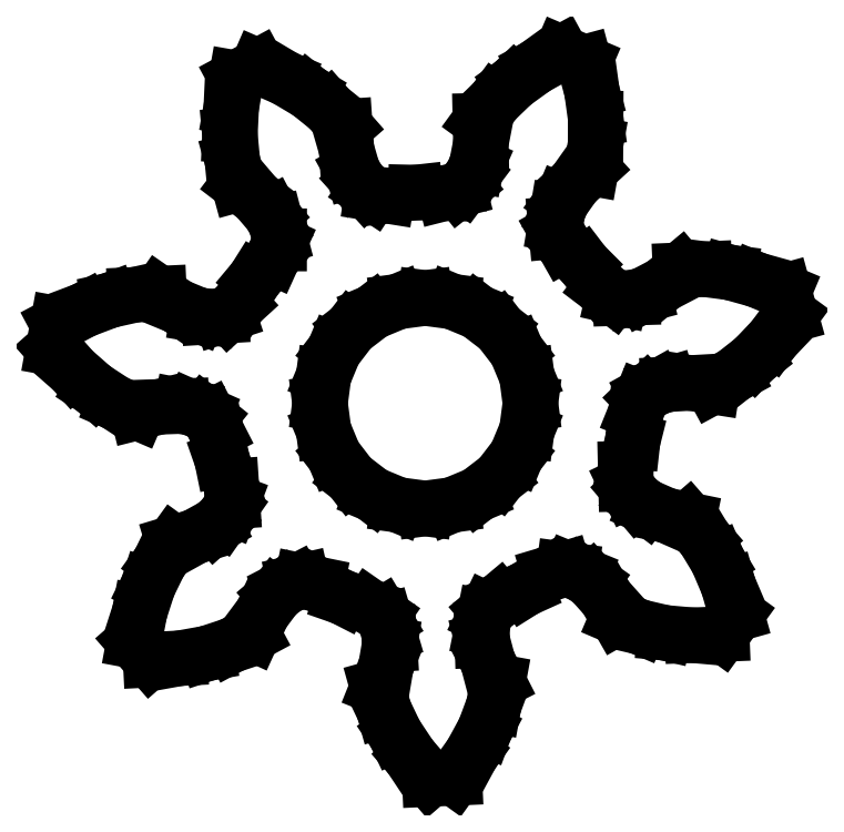
<metadata>
{"format":"dxf","ext":"dxf","renderer":"ezdxf+matplotlib","layout":"modelspace","background":"white","min_lineweight":24,"dpi":150}
</metadata>
<code>
0
SECTION
2
ENTITIES
0
LINE
8
0
10
2.739
20
1.475
30
0
11
2.739
21
1.475
31
0
0
LINE
8
0
10
2.739
20
1.475
30
0
11
2.741
21
1.404
31
0
0
LINE
8
0
10
2.741
20
1.404
30
0
11
2.756
21
1.372
31
0
0
LINE
8
0
10
2.756
20
1.372
30
0
11
2.793
21
1.328
31
0
0
LINE
8
0
10
2.793
20
1.328
30
0
11
2.836
21
1.296
31
0
0
LINE
8
0
10
2.836
20
1.296
30
0
11
2.932
21
1.253
31
0
0
LINE
8
0
10
2.932
20
1.253
30
0
11
3.037
21
1.232
31
0
0
LINE
8
0
10
3.037
20
1.232
30
0
11
3.112
21
1.145
31
0
0
LINE
8
0
10
3.112
20
1.145
30
0
11
3.176
21
1.04
31
0
0
LINE
8
0
10
3.176
20
1.04
30
0
11
3.227
21
0.9192
31
0
0
LINE
8
0
10
3.227
20
0.9192
30
0
11
3.265
21
0.7845
31
0
0
LINE
8
0
10
3.265
20
0.7845
30
0
11
3.196
21
0.6892
31
0
0
LINE
8
0
10
3.196
20
0.6892
30
0
11
3.056
21
0.6836
31
0
0
LINE
8
0
10
3.056
20
0.6836
30
0
11
2.925
21
0.6951
31
0
0
LINE
8
0
10
2.925
20
0.6951
30
0
11
2.805
21
0.7231
31
0
0
LINE
8
0
10
2.805
20
0.7231
30
0
11
2.7
21
0.768
31
0
0
LINE
8
0
10
2.7
20
0.768
30
0
11
2.647
21
0.8611
31
0
0
LINE
8
0
10
2.647
20
0.8611
30
0
11
2.577
21
0.939
31
0
0
LINE
8
0
10
2.577
20
0.939
30
0
11
2.534
21
0.9699
31
0
0
LINE
8
0
10
2.534
20
0.9699
30
0
11
2.48
21
0.9919
31
0
0
LINE
8
0
10
2.48
20
0.9919
30
0
11
2.445
21
0.9965
31
0
0
LINE
8
0
10
2.445
20
0.9965
30
0
11
2.376
21
0.9759
31
0
0
LINE
8
0
10
2.376
20
0.9759
30
0
11
2.261
21
0.9036
31
0
0
LINE
8
0
10
2.261
20
0.9036
30
0
11
2.137
21
0.8474
31
0
0
LINE
8
0
10
2.137
20
0.8474
30
0
11
2.082
21
0.8013
31
0
0
LINE
8
0
10
2.082
20
0.8013
30
0
11
2.067
21
0.7697
31
0
0
LINE
8
0
10
2.067
20
0.7697
30
0
11
2.056
21
0.7127
31
0
0
LINE
8
0
10
2.056
20
0.7127
30
0
11
2.057
21
0.6593
31
0
0
LINE
8
0
10
2.057
20
0.6593
30
0
11
2.084
21
0.5582
31
0
0
LINE
8
0
10
2.084
20
0.5582
30
0
11
2.132
21
0.4626
31
0
0
LINE
8
0
10
2.132
20
0.4626
30
0
11
2.112
21
0.35
31
0
0
LINE
8
0
10
2.112
20
0.35
30
0
11
2.069
21
0.2347
31
0
0
LINE
8
0
10
2.069
20
0.2347
30
0
11
2.007
21
0.1191
31
0
0
LINE
8
0
10
2.007
20
0.1191
30
0
11
1.925
21
0.00541
31
0
0
LINE
8
0
10
1.925
20
0.00541
30
0
11
1.807
21
0.00013
31
0
0
LINE
8
0
10
1.807
20
0.00013
30
0
11
1.716
21
0.106
31
0
0
LINE
8
0
10
1.716
20
0.106
30
0
11
1.643
21
0.2155
31
0
0
LINE
8
0
10
1.643
20
0.2155
30
0
11
1.59
21
0.3266
31
0
0
LINE
8
0
10
1.59
20
0.3266
30
0
11
1.56
21
0.4369
31
0
0
LINE
8
0
10
1.56
20
0.4369
30
0
11
1.6
21
0.5364
31
0
0
LINE
8
0
10
1.6
20
0.5364
30
0
11
1.617
21
0.6395
31
0
0
LINE
8
0
10
1.617
20
0.6395
30
0
11
1.614
21
0.6928
31
0
0
LINE
8
0
10
1.614
20
0.6928
30
0
11
1.598
21
0.7486
31
0
0
LINE
8
0
10
1.598
20
0.7486
30
0
11
1.58
21
0.7787
31
0
0
LINE
8
0
10
1.58
20
0.7787
30
0
11
1.521
21
0.8197
31
0
0
LINE
8
0
10
1.521
20
0.8197
30
0
11
1.392
21
0.8645
31
0
0
LINE
8
0
10
1.392
20
0.8645
30
0
11
1.271
21
0.9263
31
0
0
LINE
8
0
10
1.271
20
0.9263
30
0
11
1.201
21
0.9406
31
0
0
LINE
8
0
10
1.201
20
0.9406
30
0
11
1.166
21
0.9329
31
0
0
LINE
8
0
10
1.166
20
0.9329
30
0
11
1.115
21
0.9062
31
0
0
LINE
8
0
10
1.115
20
0.9062
30
0
11
1.074
21
0.8715
31
0
0
LINE
8
0
10
1.074
20
0.8715
30
0
11
1.012
21
0.7877
31
0
0
LINE
8
0
10
1.012
20
0.7877
30
0
11
0.9673
21
0.6902
31
0
0
LINE
8
0
10
0.9673
20
0.6902
30
0
11
0.8664
21
0.6361
31
0
0
LINE
8
0
10
0.8664
20
0.6361
30
0
11
0.7497
21
0.5975
31
0
0
LINE
8
0
10
0.7497
20
0.5975
30
0
11
0.6203
21
0.5743
31
0
0
LINE
8
0
10
0.6203
20
0.5743
30
0
11
0.4805
21
0.5672
31
0
0
LINE
8
0
10
0.4805
20
0.5672
30
0
11
0.403
21
0.656
31
0
0
LINE
8
0
10
0.403
20
0.656
30
0
11
0.4287
21
0.7935
31
0
0
LINE
8
0
10
0.4287
20
0.7935
30
0
11
0.4691
21
0.9186
31
0
0
LINE
8
0
10
0.4691
20
0.9186
30
0
11
0.523
21
1.029
31
0
0
LINE
8
0
10
0.523
20
1.029
30
0
11
0.5902
21
1.122
31
0
0
LINE
8
0
10
0.5902
20
1.122
30
0
11
0.6928
21
1.153
31
0
0
LINE
8
0
10
0.6928
20
1.153
30
0
11
0.7843
21
1.203
31
0
0
LINE
8
0
10
0.7843
20
1.203
30
0
11
0.824
21
1.239
31
0
0
LINE
8
0
10
0.824
20
1.239
30
0
11
0.8574
21
1.287
31
0
0
LINE
8
0
10
0.8574
20
1.287
30
0
11
0.8697
21
1.319
31
0
0
LINE
8
0
10
0.8697
20
1.319
30
0
11
0.865
21
1.391
31
0
0
LINE
8
0
10
0.865
20
1.391
30
0
11
0.82
21
1.519
31
0
0
LINE
8
0
10
0.82
20
1.519
30
0
11
0.7928
21
1.653
31
0
0
LINE
8
0
10
0.7928
20
1.653
30
0
11
0.7601
21
1.717
31
0
0
LINE
8
0
10
0.7601
20
1.717
30
0
11
0.7327
21
1.739
31
0
0
LINE
8
0
10
0.7327
20
1.739
30
0
11
0.6796
21
1.762
31
0
0
LINE
8
0
10
0.6796
20
1.762
30
0
11
0.6272
21
1.772
31
0
0
LINE
8
0
10
0.6272
20
1.772
30
0
11
0.5227
21
1.769
31
0
0
LINE
8
0
10
0.5227
20
1.769
30
0
11
0.4188
21
1.743
31
0
0
LINE
8
0
10
0.4188
20
1.743
30
0
11
0.3136
21
1.788
31
0
0
LINE
8
0
10
0.3136
20
1.788
30
0
11
0.2106
21
1.855
31
0
0
LINE
8
0
10
0.2106
20
1.855
30
0
11
0.1118
21
1.942
31
0
0
LINE
8
0
10
0.1118
20
1.942
30
0
11
0.01914
21
2.047
31
0
0
LINE
8
0
10
0.01914
20
2.047
30
0
11
0.04018
21
2.163
31
0
0
LINE
8
0
10
0.04018
20
2.163
30
0
11
0.1637
21
2.228
31
0
0
LINE
8
0
10
0.1637
20
2.228
30
0
11
0.2867
21
2.275
31
0
0
LINE
8
0
10
0.2867
20
2.275
30
0
11
0.4068
21
2.302
31
0
0
LINE
8
0
10
0.4068
20
2.302
30
0
11
0.5211
21
2.307
31
0
0
LINE
8
0
10
0.5211
20
2.307
30
0
11
0.6093
21
2.246
31
0
0
LINE
8
0
10
0.6093
20
2.246
30
0
11
0.7059
21
2.206
31
0
0
LINE
8
0
10
0.7059
20
2.206
30
0
11
0.7586
21
2.197
31
0
0
LINE
8
0
10
0.7586
20
2.197
30
0
11
0.8166
21
2.201
31
0
0
LINE
8
0
10
0.8166
20
2.201
30
0
11
0.8499
21
2.212
31
0
0
LINE
8
0
10
0.8499
20
2.212
30
0
11
0.903
21
2.26
31
0
0
LINE
8
0
10
0.903
20
2.26
30
0
11
0.9753
21
2.375
31
0
0
LINE
8
0
10
0.9753
20
2.375
30
0
11
1.062
21
2.48
31
0
0
LINE
8
0
10
1.062
20
2.48
30
0
11
1.092
21
2.545
31
0
0
LINE
8
0
10
1.092
20
2.545
30
0
11
1.092
21
2.58
31
0
0
LINE
8
0
10
1.092
20
2.58
30
0
11
1.078
21
2.636
31
0
0
LINE
8
0
10
1.078
20
2.636
30
0
11
1.053
21
2.684
31
0
0
LINE
8
0
10
1.053
20
2.684
30
0
11
0.985
21
2.763
31
0
0
LINE
8
0
10
0.985
20
2.763
30
0
11
0.8998
21
2.828
31
0
0
LINE
8
0
10
0.8998
20
2.828
30
0
11
0.8696
21
2.939
31
0
0
LINE
8
0
10
0.8696
20
2.939
30
0
11
0.8579
21
3.061
31
0
0
LINE
8
0
10
0.8579
20
3.061
30
0
11
0.8641
21
3.192
31
0
0
LINE
8
0
10
0.8641
20
3.192
30
0
11
0.8883
21
3.33
31
0
0
LINE
8
0
10
0.8883
20
3.33
30
0
11
0.9921
21
3.386
31
0
0
LINE
8
0
10
0.9921
20
3.386
30
0
11
1.12
21
3.33
31
0
0
LINE
8
0
10
1.12
20
3.33
30
0
11
1.233
21
3.263
31
0
0
LINE
8
0
10
1.233
20
3.263
30
0
11
1.329
21
3.186
31
0
0
LINE
8
0
10
1.329
20
3.186
30
0
11
1.405
21
3.1
31
0
0
LINE
8
0
10
1.405
20
3.1
30
0
11
1.412
21
2.993
31
0
0
LINE
8
0
10
1.412
20
2.993
30
0
11
1.441
21
2.893
31
0
0
LINE
8
0
10
1.441
20
2.893
30
0
11
1.467
21
2.846
31
0
0
LINE
8
0
10
1.467
20
2.846
30
0
11
1.506
21
2.803
31
0
0
LINE
8
0
10
1.506
20
2.803
30
0
11
1.535
21
2.783
31
0
0
LINE
8
0
10
1.535
20
2.783
30
0
11
1.606
21
2.772
31
0
0
LINE
8
0
10
1.606
20
2.772
30
0
11
1.741
21
2.787
31
0
0
LINE
8
0
10
1.741
20
2.787
30
0
11
1.877
21
2.784
31
0
0
LINE
8
0
10
1.877
20
2.784
30
0
11
1.947
21
2.802
31
0
0
LINE
8
0
10
1.947
20
2.802
30
0
11
1.974
21
2.824
31
0
0
LINE
8
0
10
1.974
20
2.824
30
0
11
2.009
21
2.87
31
0
0
LINE
8
0
10
2.009
20
2.87
30
0
11
2.031
21
2.919
31
0
0
LINE
8
0
10
2.031
20
2.919
30
0
11
2.051
21
3.022
31
0
0
LINE
8
0
10
2.051
20
3.022
30
0
11
2.048
21
3.129
31
0
0
LINE
8
0
10
2.048
20
3.129
30
0
11
2.116
21
3.221
31
0
0
LINE
8
0
10
2.116
20
3.221
30
0
11
2.204
21
3.307
31
0
0
LINE
8
0
10
2.204
20
3.307
30
0
11
2.311
21
3.384
31
0
0
LINE
8
0
10
2.311
20
3.384
30
0
11
2.434
21
3.451
31
0
0
LINE
8
0
10
2.434
20
3.451
30
0
11
2.542
21
3.404
31
0
0
LINE
8
0
10
2.542
20
3.404
30
0
11
2.578
21
3.269
31
0
0
LINE
8
0
10
2.578
20
3.269
30
0
11
2.596
21
3.139
31
0
0
LINE
8
0
10
2.596
20
3.139
30
0
11
2.596
21
3.016
31
0
0
LINE
8
0
10
2.596
20
3.016
30
0
11
2.575
21
2.904
31
0
0
LINE
8
0
10
2.575
20
2.904
30
0
11
2.496
21
2.831
31
0
0
LINE
8
0
10
2.496
20
2.831
30
0
11
2.436
21
2.746
31
0
0
LINE
8
0
10
2.436
20
2.746
30
0
11
2.416
21
2.696
31
0
0
LINE
8
0
10
2.416
20
2.696
30
0
11
2.406
21
2.639
31
0
0
LINE
8
0
10
2.406
20
2.639
30
0
11
2.409
21
2.604
31
0
0
LINE
8
0
10
2.409
20
2.604
30
0
11
2.445
21
2.542
31
0
0
LINE
8
0
10
2.445
20
2.542
30
0
11
2.541
21
2.446
31
0
0
LINE
8
0
10
2.541
20
2.446
30
0
11
2.623
21
2.337
31
0
0
LINE
8
0
10
2.623
20
2.337
30
0
11
2.68
21
2.294
31
0
0
LINE
8
0
10
2.68
20
2.294
30
0
11
2.715
21
2.286
31
0
0
LINE
8
0
10
2.715
20
2.286
30
0
11
2.773
21
2.288
31
0
0
LINE
8
0
10
2.773
20
2.288
30
0
11
2.824
21
2.301
31
0
0
LINE
8
0
10
2.824
20
2.301
30
0
11
2.917
21
2.35
31
0
0
LINE
8
0
10
2.917
20
2.35
30
0
11
2.999
21
2.418
31
0
0
LINE
8
0
10
2.999
20
2.418
30
0
11
3.114
21
2.423
31
0
0
LINE
8
0
10
3.114
20
2.423
30
0
11
3.236
21
2.407
31
0
0
LINE
8
0
10
3.236
20
2.407
30
0
11
3.362
21
2.372
31
0
0
LINE
8
0
10
3.362
20
2.372
30
0
11
3.491
21
2.318
31
0
0
LINE
8
0
10
3.491
20
2.318
30
0
11
3.523
21
2.204
31
0
0
LINE
8
0
10
3.523
20
2.204
30
0
11
3.44
21
2.091
31
0
0
LINE
8
0
10
3.44
20
2.091
30
0
11
3.349
21
1.996
31
0
0
LINE
8
0
10
3.349
20
1.996
30
0
11
3.253
21
1.92
31
0
0
LINE
8
0
10
3.253
20
1.92
30
0
11
3.152
21
1.866
31
0
0
LINE
8
0
10
3.152
20
1.866
30
0
11
3.046
21
1.882
31
0
0
LINE
8
0
10
3.046
20
1.882
30
0
11
2.942
21
1.876
31
0
0
LINE
8
0
10
2.942
20
1.876
30
0
11
2.89
21
1.862
31
0
0
LINE
8
0
10
2.89
20
1.862
30
0
11
2.84
21
1.833
31
0
0
LINE
8
0
10
2.84
20
1.833
30
0
11
2.814
21
1.809
31
0
0
LINE
8
0
10
2.814
20
1.809
30
0
11
2.787
21
1.742
31
0
0
LINE
8
0
10
2.787
20
1.742
30
0
11
2.772
21
1.607
31
0
0
LINE
8
0
10
2.772
20
1.607
30
0
11
2.739
21
1.475
31
0
0
LINE
8
0
10
2.286
20
1.786
30
0
11
2.286
21
1.786
31
0
0
LINE
8
0
10
2.286
20
1.786
30
0
11
2.269
21
1.916
31
0
0
LINE
8
0
10
2.269
20
1.916
30
0
11
2.219
21
2.036
31
0
0
LINE
8
0
10
2.219
20
2.036
30
0
11
2.14
21
2.14
31
0
0
LINE
8
0
10
2.14
20
2.14
30
0
11
2.036
21
2.219
31
0
0
LINE
8
0
10
2.036
20
2.219
30
0
11
1.916
21
2.269
31
0
0
LINE
8
0
10
1.916
20
2.269
30
0
11
1.786
21
2.286
31
0
0
LINE
8
0
10
1.786
20
2.286
30
0
11
1.657
21
2.269
31
0
0
LINE
8
0
10
1.657
20
2.269
30
0
11
1.536
21
2.219
31
0
0
LINE
8
0
10
1.536
20
2.219
30
0
11
1.433
21
2.14
31
0
0
LINE
8
0
10
1.433
20
2.14
30
0
11
1.353
21
2.036
31
0
0
LINE
8
0
10
1.353
20
2.036
30
0
11
1.303
21
1.916
31
0
0
LINE
8
0
10
1.303
20
1.916
30
0
11
1.286
21
1.786
31
0
0
LINE
8
0
10
1.286
20
1.786
30
0
11
1.303
21
1.657
31
0
0
LINE
8
0
10
1.303
20
1.657
30
0
11
1.353
21
1.536
31
0
0
LINE
8
0
10
1.353
20
1.536
30
0
11
1.433
21
1.433
31
0
0
LINE
8
0
10
1.433
20
1.433
30
0
11
1.536
21
1.353
31
0
0
LINE
8
0
10
1.536
20
1.353
30
0
11
1.657
21
1.303
31
0
0
LINE
8
0
10
1.657
20
1.303
30
0
11
1.786
21
1.286
31
0
0
LINE
8
0
10
1.786
20
1.286
30
0
11
1.916
21
1.303
31
0
0
LINE
8
0
10
1.916
20
1.303
30
0
11
2.036
21
1.353
31
0
0
LINE
8
0
10
2.036
20
1.353
30
0
11
2.14
21
1.433
31
0
0
LINE
8
0
10
2.14
20
1.433
30
0
11
2.219
21
1.536
31
0
0
LINE
8
0
10
2.219
20
1.536
30
0
11
2.269
21
1.657
31
0
0
LINE
8
0
10
2.269
20
1.657
30
0
11
2.286
21
1.786
31
0
0
LINE
8
0
10
2.286
20
1.786
30
0
11
2.286
21
1.786
31
0
0
ENDSEC
0
EOF

</code>
